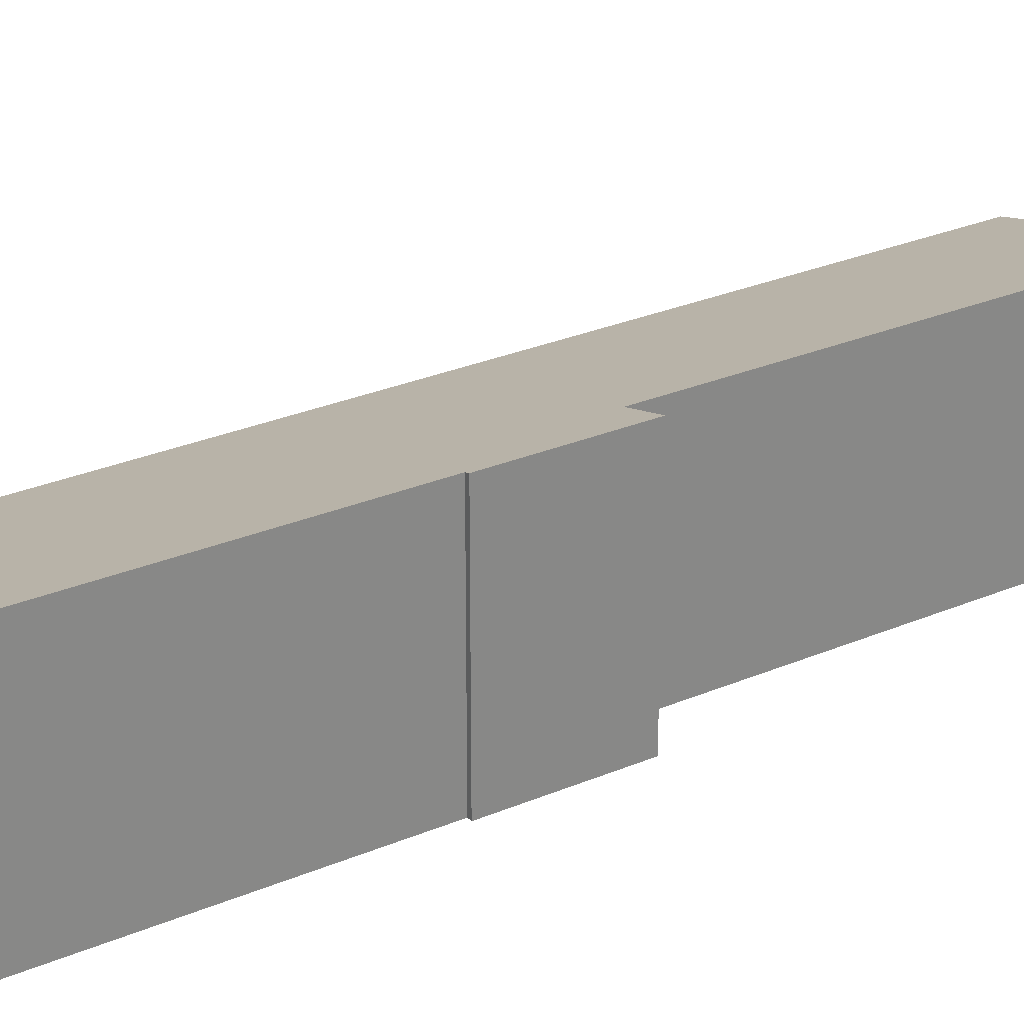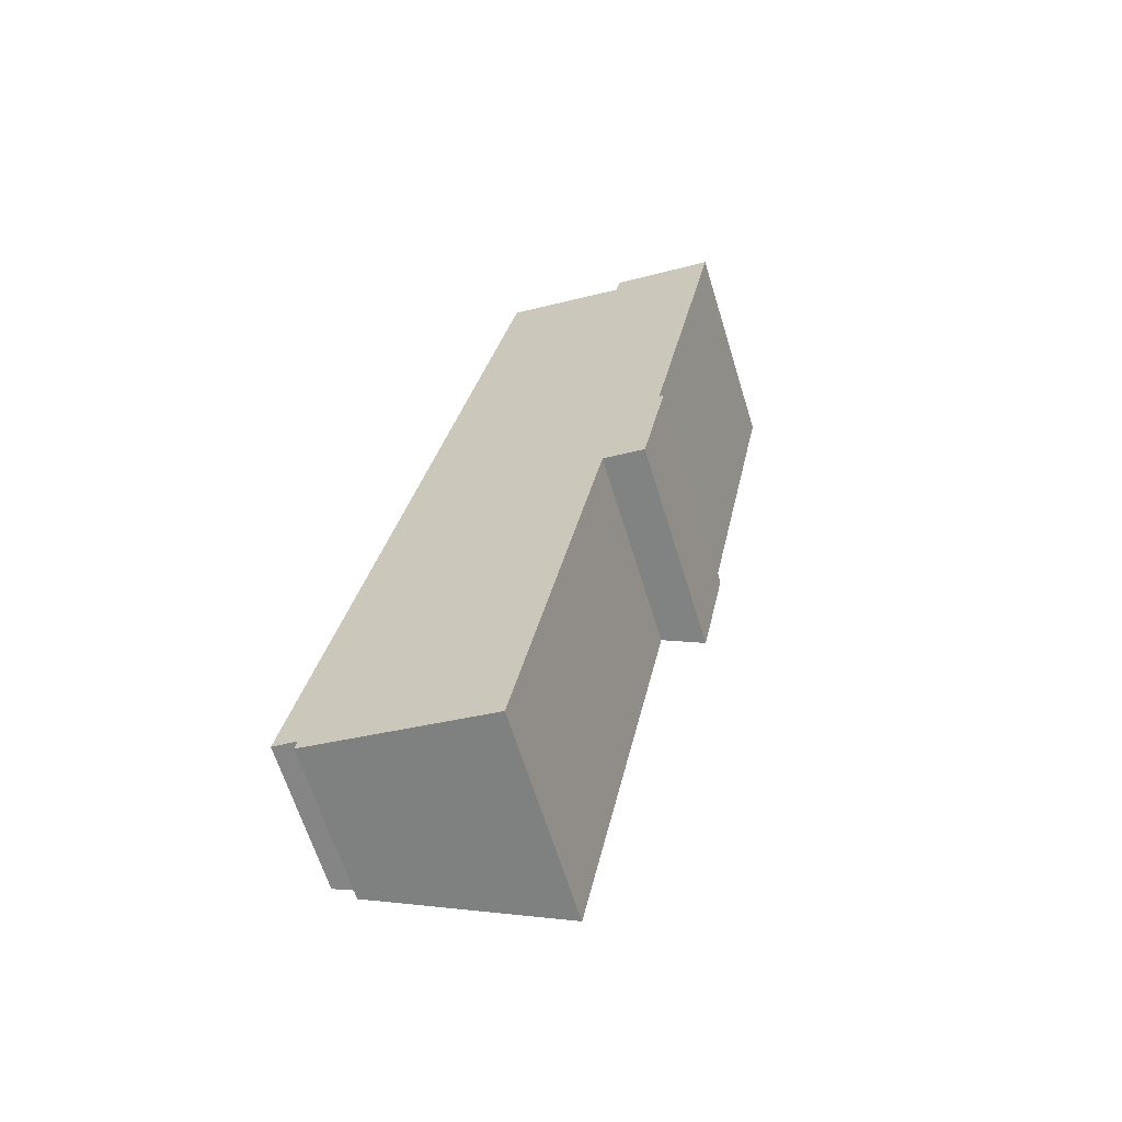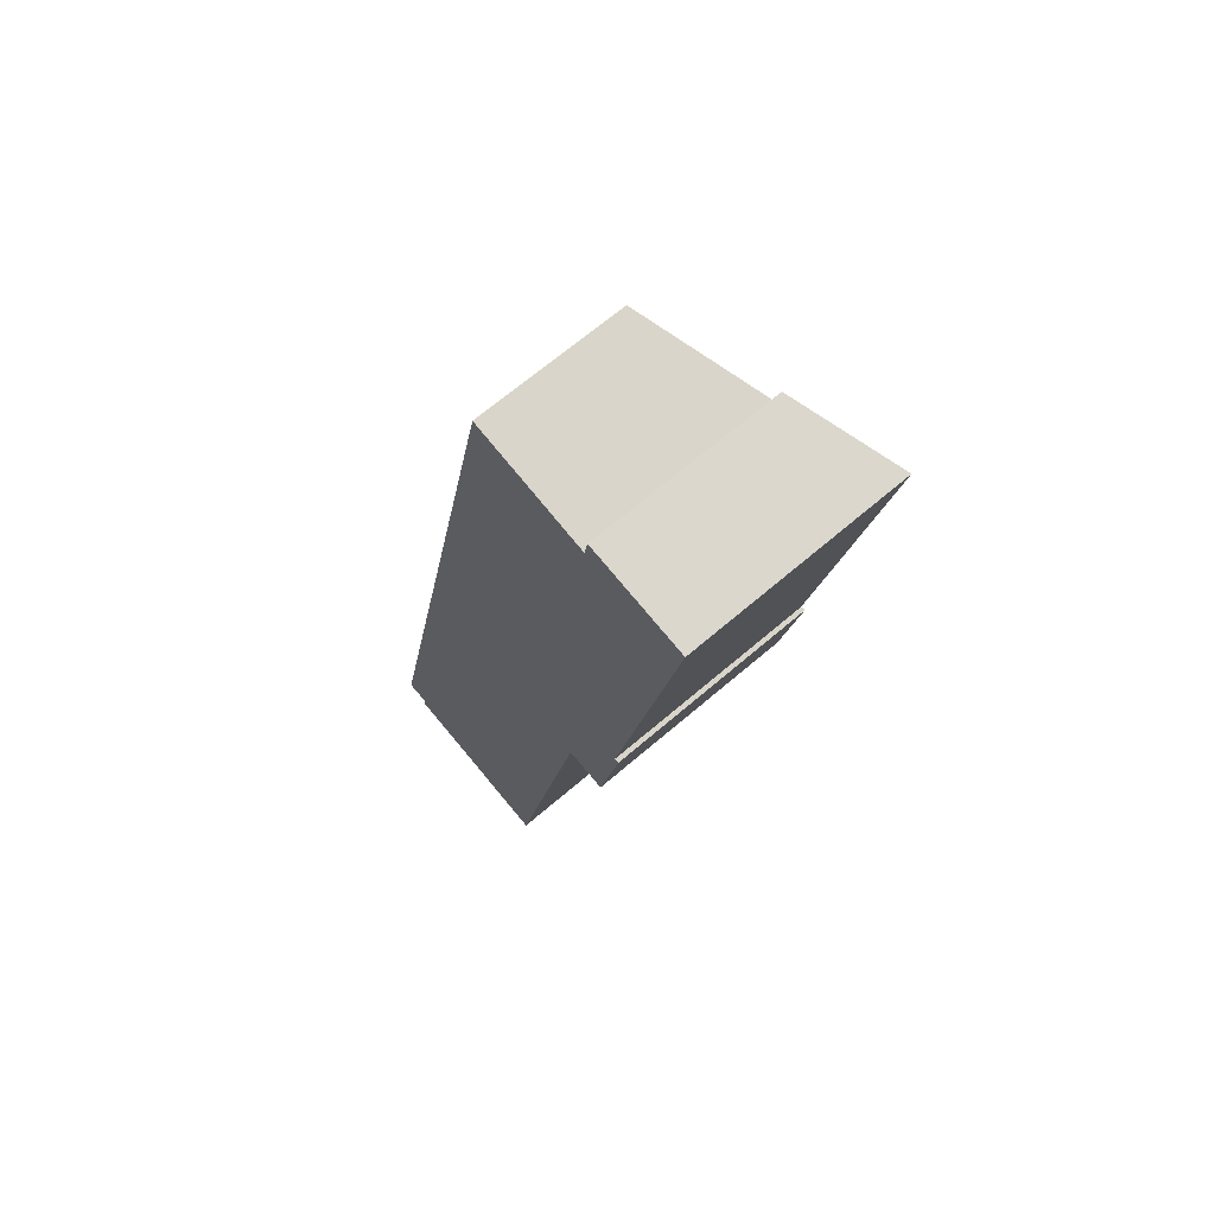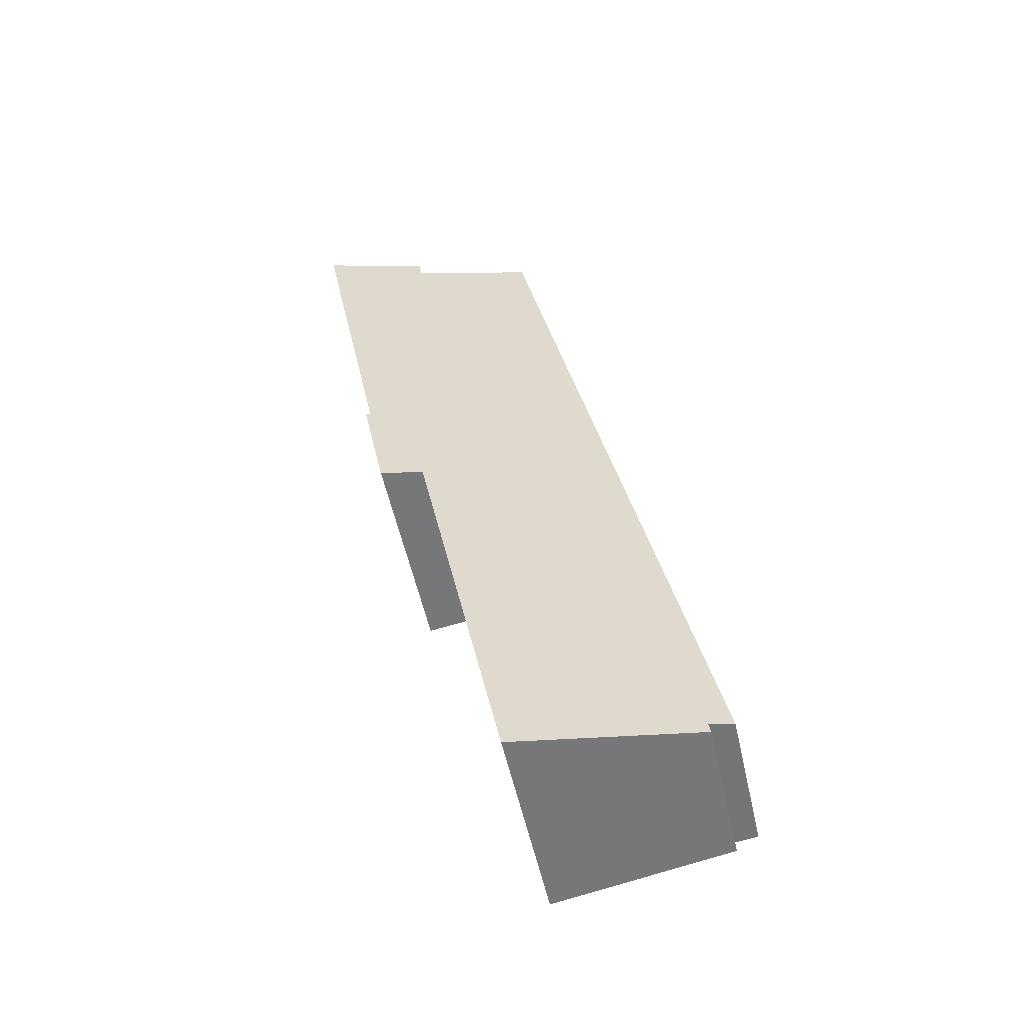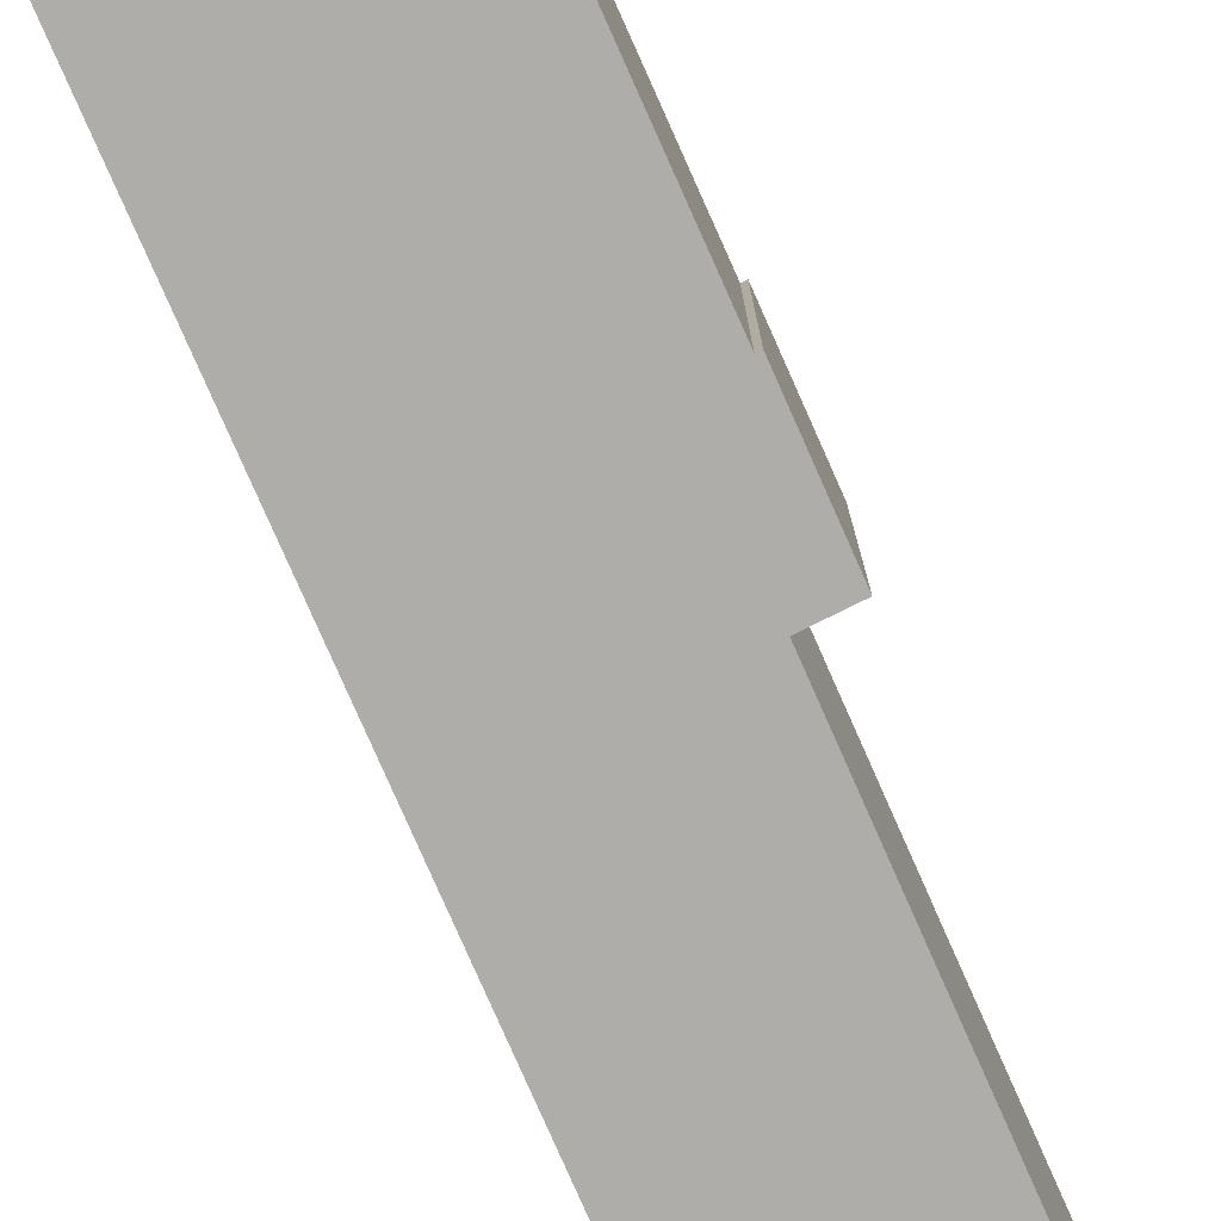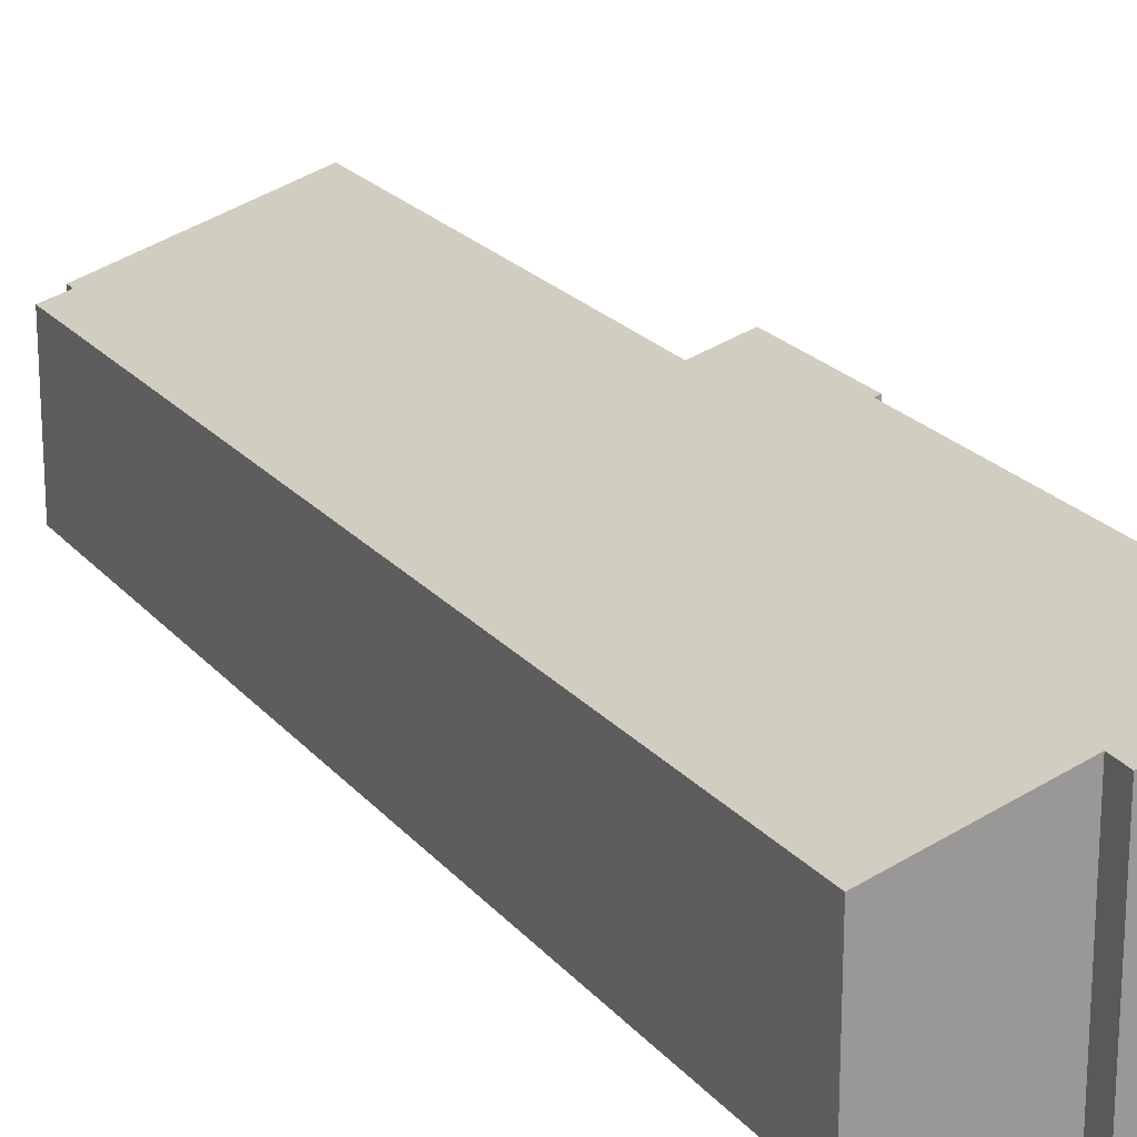
<metadata>
{"format":"obj","ext":"obj","renderer":"f3d","projection":"perspective","resolution":1024,"background":"white","views":[{"elev":28.1,"azim":68.3,"up":"+Y"},{"elev":-64.4,"azim":17.1,"up":"+Z"},{"elev":67.3,"azim":49.3,"up":"+Z"},{"elev":-54.7,"azim":-167.5,"up":"+Z"},{"elev":-77.1,"azim":35.0,"up":"+Y"},{"elev":21.1,"azim":-16.3,"up":"+Y"}]}
</metadata>
<code>
v  0.336 3.469 1.625
v  0.019 3.469 -0.002
v  0 3.463 2.12e-16
v  0.567 3.637 -0.062
v  4.802 4.972 -1.064
v  0.522 3.639 -0.327
v  6.906 4.98 9.624
v  4.564 3.543 22.11
v  7.925 5.296 9.473
v  8.403 5.263 12.49
v  8.509 5.296 12.47
v  7.551 4.475 21.55
v  10.17 5.255 21.7
v  7.639 4.471 22.09
v  0 0 0
v  0.336 -9.95e-17 1.625
v  4.564 -1.354e-15 22.11
v  7.551 -1.32e-15 21.55
v  7.639 -1.352e-15 22.09
v  0.522 2.002e-17 -0.327
v  0.567 3.796e-18 -0.062
v  10.17 -1.328e-15 21.7
v  8.509 -7.638e-16 12.47
v  8.403 -7.65e-16 12.49
v  7.925 -5.801e-16 9.473
v  6.906 -5.893e-16 9.624
v  4.802 6.515e-17 -1.064
v  0.019 1.225e-19 -0.002
g defaultobject
f 1 2 3
f 2 1 4
f 4 5 6
f 5 4 7
f 7 4 1
f 7 1 8
f 7 8 9
f 9 8 10
f 9 10 11
f 10 8 12
f 12 13 10
f 13 12 14
f 15 1 3
f 1 15 8
f 8 15 16
f 8 16 17
f 18 14 12
f 14 18 19
f 20 4 6
f 4 20 21
f 8 18 12
f 18 8 17
f 14 22 13
f 22 14 19
f 10 23 11
f 23 10 24
f 13 24 10
f 24 13 22
f 23 9 11
f 9 23 25
f 26 5 7
f 5 26 27
f 25 7 9
f 7 25 26
f 27 6 5
f 6 27 20
f 21 2 4
f 2 21 3
f 3 21 15
f 15 21 28
f 16 28 21
f 28 16 15
f 19 24 22
f 24 19 18
f 24 18 17
f 24 17 16
f 24 16 26
f 24 26 25
f 26 16 27
f 27 16 21
f 27 21 20
f 25 23 24

</code>
